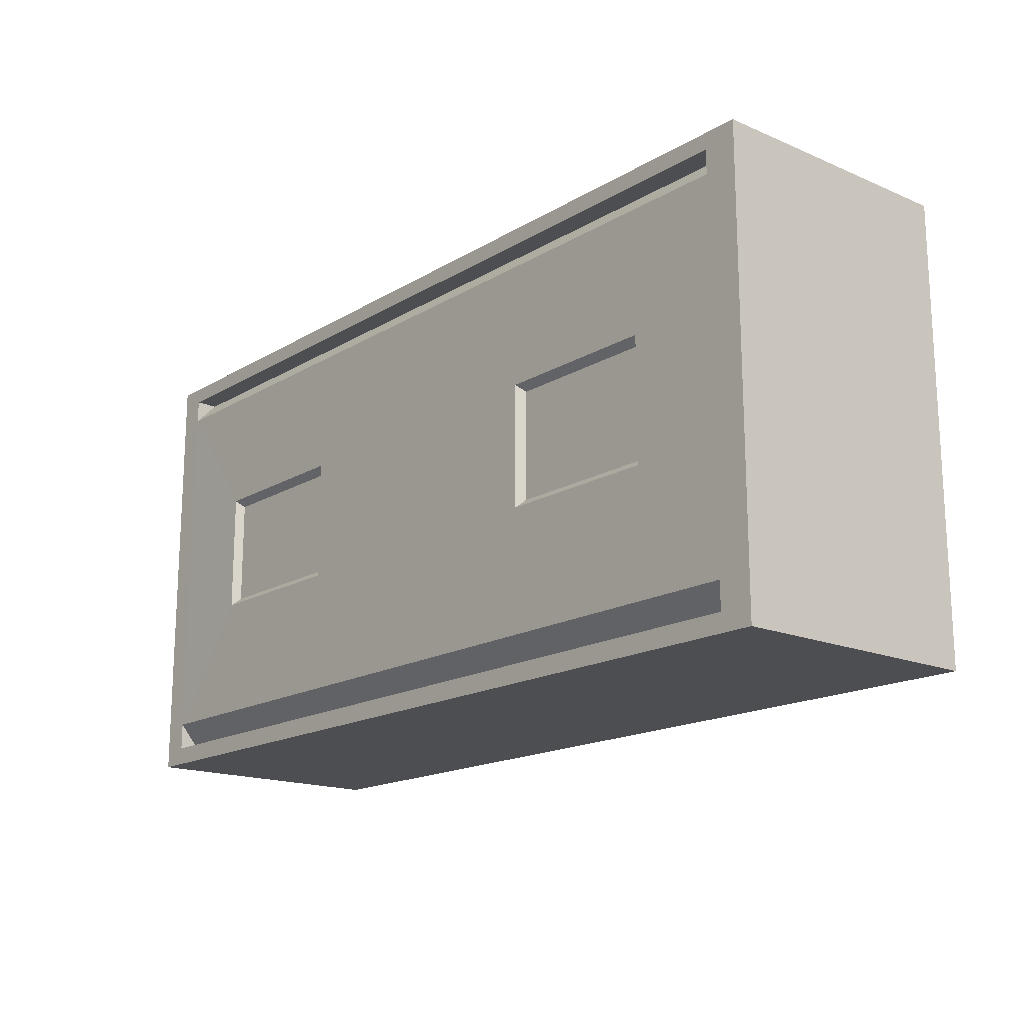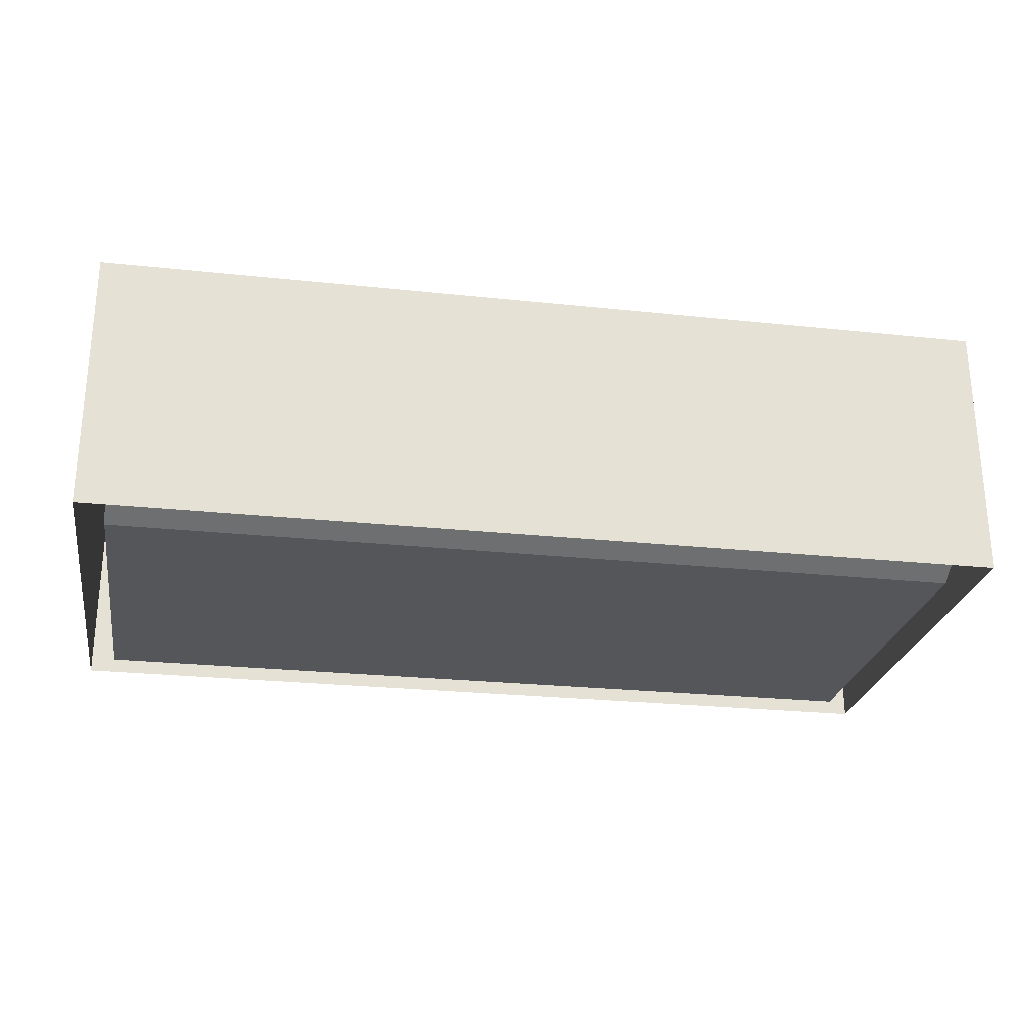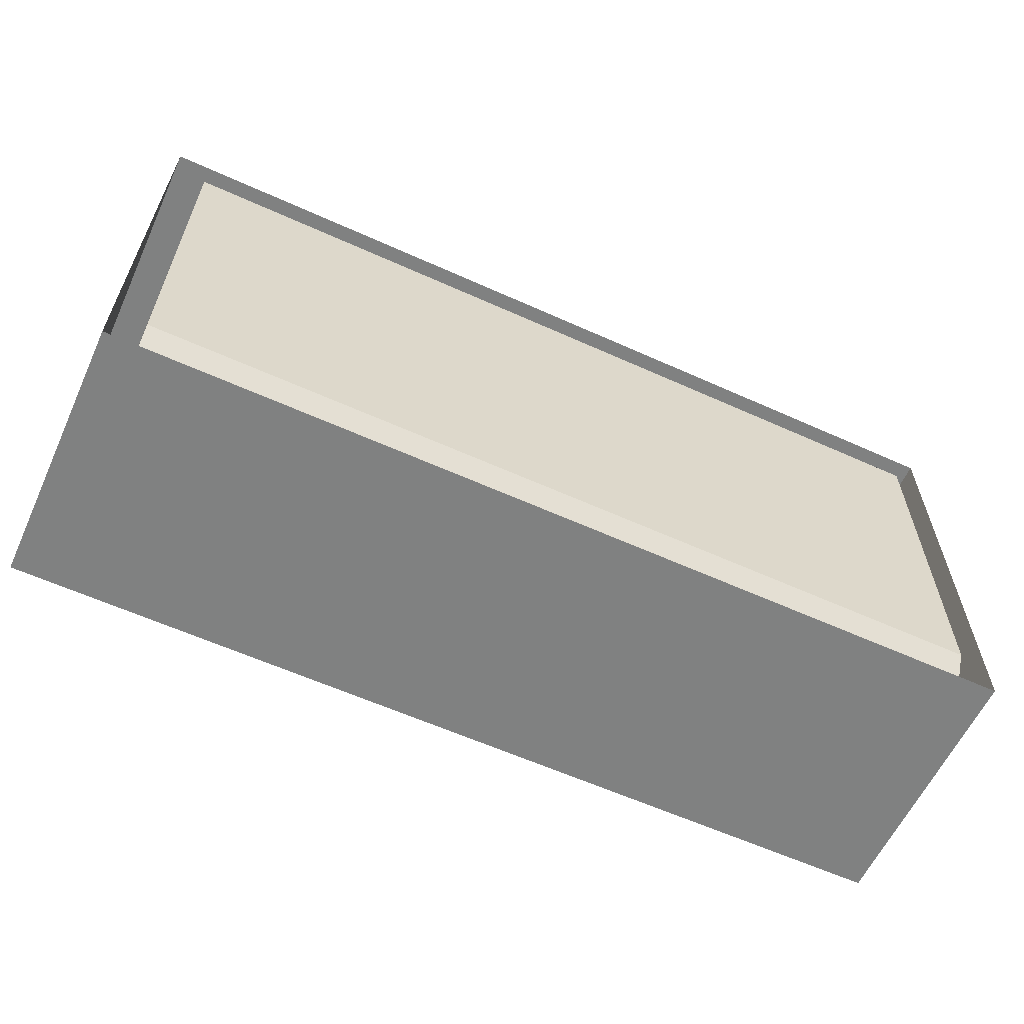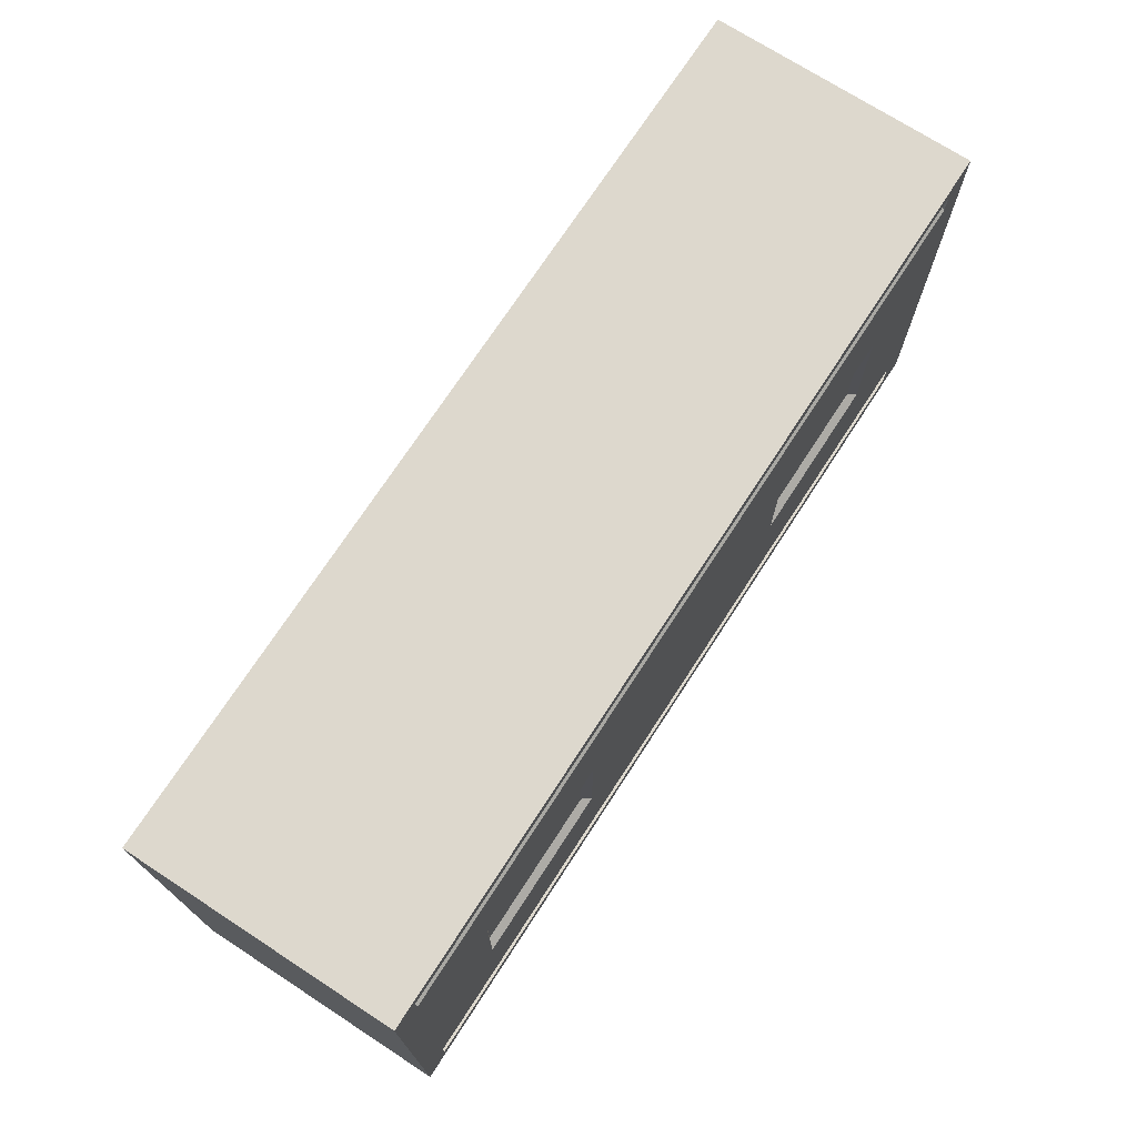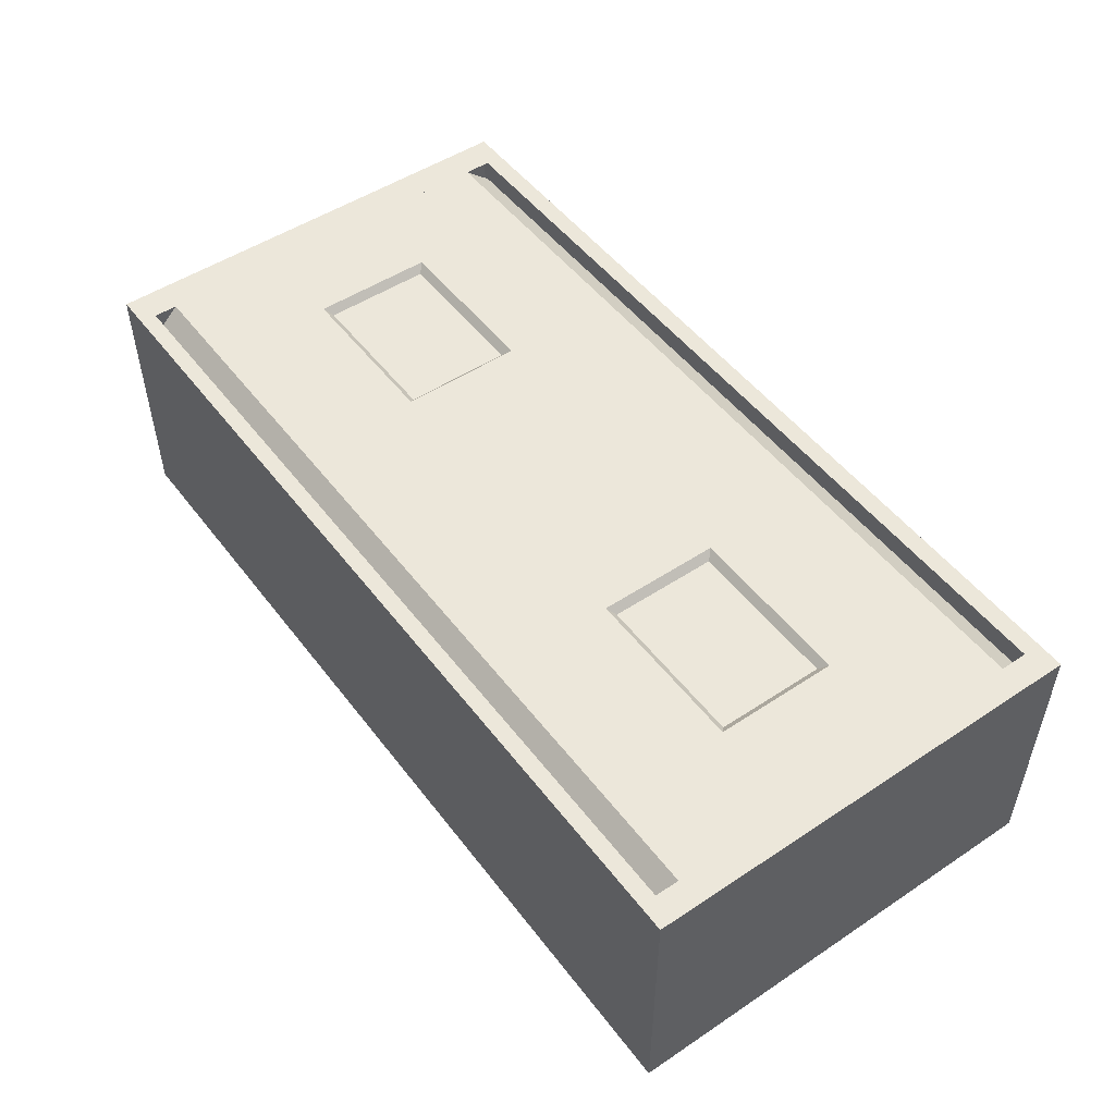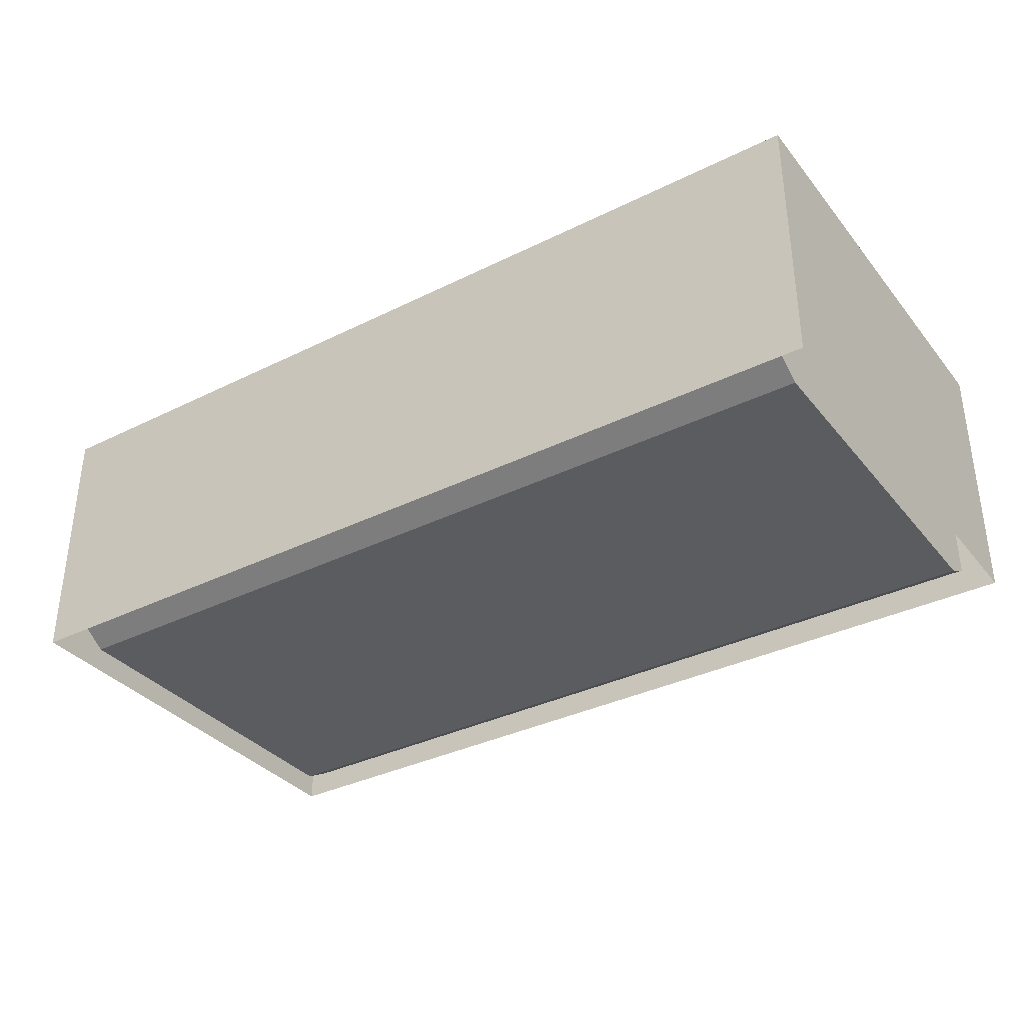
<metadata>
{"format":"obj","ext":"obj","renderer":"f3d","projection":"perspective","resolution":1024,"background":"white","views":[{"elev":-16.9,"azim":-130.3,"up":"+Z"},{"elev":-25.4,"azim":170.3,"up":"+Y"},{"elev":-60.3,"azim":-24.8,"up":"+Z"},{"elev":72.2,"azim":123.0,"up":"+Z"},{"elev":50.4,"azim":54.0,"up":"+Y"},{"elev":-35.0,"azim":33.4,"up":"+Y"}]}
</metadata>
<code>
o PodRoom_Plane.002
v -5.991 -0.02673 3.02
v 6.009 -0.02673 3.02
v -5.991 -0.02673 -2.98
v 6.009 -0.02673 -2.98
v -5.991 -0.02673 -2.74
v -5.991 -0.02673 -2.38
v -5.991 -0.02673 2.49
v -5.991 -0.02673 2.804
v 6.009 -0.02673 2.804
v 6.009 -0.02673 2.49
v 6.009 -0.02673 -2.38
v 6.009 -0.02673 -2.74
v -5.551 -0.02673 3.02
v 5.649 -0.02673 3.02
v 5.649 -0.02673 -2.98
v -5.551 -0.02673 -2.98
v 5.649 -0.02673 2.49
v -5.551 -0.02673 2.49
v 5.649 -0.02673 -2.38
v -5.551 -0.02673 -2.38
v -5.991 0.1733 3.02
v 6.009 0.1733 3.02
v -5.991 0.1733 -2.98
v 6.009 0.1733 -2.98
v -5.991 0.1733 -2.74
v -5.991 0.1733 -2.38
v -5.991 0.1733 2.49
v -5.991 0.1733 2.804
v 6.009 0.1733 2.804
v 6.009 0.1733 2.49
v 6.009 0.1733 -2.38
v 6.009 0.1733 -2.74
v -5.551 0.1733 3.02
v 5.649 0.1733 3.02
v 5.649 0.1733 -2.98
v -5.551 0.1733 -2.98
v 5.649 0.1733 2.804
v -5.551 0.1733 2.804
v 5.649 0.1733 2.49
v -5.551 0.1733 2.49
v 5.649 0.1733 -2.38
v -5.551 0.1733 -2.38
v 5.649 0.1733 -2.74
v -5.551 0.1733 -2.74
v -5.991 3.173 3.02
v 6.009 3.173 3.02
v -5.991 3.173 -2.98
v 6.009 3.173 -2.98
v -5.991 3.173 -2.74
v -5.991 3.173 -2.38
v -5.991 3.173 2.49
v -5.991 3.173 2.804
v 6.009 3.173 2.804
v 6.009 3.173 2.49
v 6.009 3.173 -2.38
v 6.009 3.173 -2.74
v -5.551 3.173 3.02
v 5.649 3.173 3.02
v 5.649 3.173 -2.98
v -5.551 3.173 -2.98
v 5.649 3.173 2.804
v -5.551 3.173 2.804
v 5.649 3.173 2.49
v -5.551 3.173 2.49
v 5.649 3.173 -2.38
v -5.551 3.173 -2.38
v 5.649 3.173 -2.74
v -5.551 3.173 -2.74
v -5.991 3.473 3.02
v 6.009 3.473 3.02
v -5.991 3.473 -2.98
v 6.009 3.473 -2.98
v -5.991 3.473 -2.74
v -5.991 3.473 -2.38
v -5.991 3.473 2.49
v -5.991 3.473 2.804
v 6.009 3.473 2.804
v 6.009 3.473 2.49
v 6.009 3.473 -2.38
v 6.009 3.473 -2.74
v -5.551 3.473 3.02
v 5.649 3.473 3.02
v 5.649 3.473 -2.98
v -5.551 3.473 -2.98
v 5.649 3.473 2.804
v -5.551 3.473 2.804
v 5.649 3.473 2.49
v -5.551 3.473 2.49
v 5.649 3.473 -2.38
v -5.551 3.473 -2.38
v 5.649 3.473 -2.74
v -5.551 3.473 -2.74
v -5.551 1.173 -2.38
v -5.551 1.514 -2.38
v -5.551 1.173 2.49
v -5.551 1.514 2.49
v -5.551 1.173 2.804
v -5.551 1.514 2.804
v 5.649 1.514 2.804
v 5.649 1.173 2.804
v -5.551 1.173 -2.74
v -5.551 1.514 -2.74
v 5.649 1.514 2.49
v 5.649 1.173 2.49
v 5.649 1.514 -2.38
v 5.649 1.173 -2.38
v 5.649 1.514 -2.74
v 5.649 1.173 -2.74
v 4.409 3.473 2.49
v 2.169 3.473 2.49
v -2.119 3.473 2.49
v -4.311 3.473 2.49
v 4.409 3.473 -2.38
v 2.169 3.473 -2.38
v -2.119 3.473 -2.38
v -4.311 3.473 -2.38
v -4.311 3.472 -0.7568
v -2.119 3.472 0.8664
v 2.169 3.472 -0.7568
v 4.409 3.472 0.8664
v -4.311 3.472 0.8664
v 2.169 3.472 0.8664
v -4.216 3.373 0.7705
v -4.216 3.373 -0.661
v -2.215 3.373 0.7705
v -2.215 3.373 -0.661
v -2.119 3.472 -0.7568
v 2.264 3.373 0.7705
v 2.264 3.373 -0.661
v 4.313 3.373 0.7705
v 4.313 3.373 -0.661
v 4.409 3.472 -0.7568
f 8 28 27
f 38 18 40
f 10 30 29
f 17 39 41
f 12 32 31
f 1 21 28
f 17 19 20
f 4 24 32
f 5 25 23
f 14 34 33
f 7 27 26
f 20 44 42
f 24 48 56
f 25 49 47
f 102 68 66
f 34 58 57
f 27 51 50
f 94 66 64
f 36 60 59
f 29 53 46
f 96 64 62
f 31 55 54
f 98 62 61
f 22 46 58
f 15 35 24
f 6 26 25
f 13 33 21
f 3 23 36
f 2 22 34
f 11 31 30
f 20 42 40
f 9 29 22
f 16 36 35
f 63 61 87
f 56 80 79
f 45 69 76
f 48 72 80
f 49 73 71
f 90 66 68
f 58 82 81
f 51 75 74
f 66 90 88
f 60 84 83
f 53 77 70
f 21 45 52
f 32 56 55
f 99 61 63
f 30 54 53
f 103 63 65
f 28 52 51
f 35 59 48
f 105 65 67
f 26 50 49
f 33 57 45
f 107 67 68
f 23 47 60
f 80 72 83
f 70 77 85
f 77 78 87
f 78 79 89
f 79 80 91
f 90 92 73
f 88 90 74
f 86 88 75
f 81 86 76
f 82 85 86
f 92 84 71
f 91 83 84
f 54 78 77
f 63 87 89
f 52 76 75
f 59 83 72
f 65 89 67
f 50 74 73
f 57 81 69
f 67 91 92
f 47 71 84
f 46 70 82
f 62 86 85
f 55 79 78
f 67 68 114
f 110 61 109
f 38 18 17
f 44 20 19
f 43 108 101
f 108 107 102
f 41 106 108
f 106 105 107
f 39 104 106
f 104 103 105
f 37 100 104
f 100 99 103
f 38 97 100
f 97 98 99
f 40 95 97
f 95 96 98
f 42 93 95
f 93 94 96
f 44 101 93
f 101 102 94
f 124 117 121
f 127 126 125
f 128 122 120
f 132 131 130
f 123 121 118
f 117 124 126
f 129 119 122
f 122 119 127
f 119 129 131
f 130 131 129
f 110 122 118
f 125 126 124
f 111 118 121
f 119 114 115
f 109 120 122
f 132 113 114
f 120 87 132
f 127 115 116
f 90 121 117
f 37 39 17
f 43 19 41
f 88 62 64
f 7 8 27
f 9 10 29
f 19 17 41
f 11 12 31
f 8 1 28
f 18 17 20
f 12 4 32
f 3 5 23
f 13 14 33
f 6 7 26
f 32 24 56
f 23 25 47
f 94 102 66
f 33 34 57
f 26 27 50
f 96 94 64
f 35 36 59
f 22 29 46
f 98 96 62
f 30 31 54
f 99 98 61
f 34 22 58
f 4 15 24
f 5 6 25
f 1 13 21
f 16 3 36
f 14 2 34
f 10 11 30
f 18 20 40
f 2 9 22
f 15 16 35
f 55 56 79
f 52 45 76
f 56 48 80
f 47 49 71
f 57 58 81
f 50 51 74
f 64 66 88
f 59 60 83
f 46 53 70
f 28 21 52
f 31 32 55
f 103 99 63
f 29 30 53
f 105 103 65
f 27 28 51
f 24 35 48
f 107 105 67
f 25 26 49
f 21 33 45
f 102 107 68
f 36 23 60
f 91 80 83
f 82 70 85
f 85 77 87
f 87 78 89
f 89 79 91
f 74 90 73
f 75 88 74
f 76 86 75
f 69 81 76
f 81 82 86
f 73 92 71
f 92 91 84
f 53 54 77
f 65 63 89
f 51 52 75
f 48 59 72
f 49 50 73
f 45 57 69
f 68 67 92
f 60 47 84
f 58 46 82
f 61 62 85
f 54 55 78
f 116 68 90
f 113 89 67
f 67 114 113
f 68 116 115
f 115 114 68
f 62 112 88
f 62 110 111
f 61 87 109
f 110 62 61
f 62 111 112
f 37 38 17
f 43 44 19
f 44 43 101
f 101 108 102
f 43 41 108
f 108 106 107
f 41 39 106
f 106 104 105
f 39 37 104
f 104 100 103
f 37 38 100
f 100 97 99
f 38 40 97
f 97 95 98
f 40 42 95
f 95 93 96
f 42 44 93
f 93 101 94
f 123 124 121
f 118 127 125
f 130 128 120
f 120 132 130
f 125 123 118
f 127 117 126
f 128 129 122
f 118 122 127
f 132 119 131
f 128 130 129
f 111 110 118
f 123 125 124
f 112 111 121
f 127 119 115
f 110 109 122
f 119 132 114
f 87 120 109
f 89 113 132
f 132 87 89
f 117 127 116
f 121 90 88
f 90 117 116
f 88 112 121

</code>
